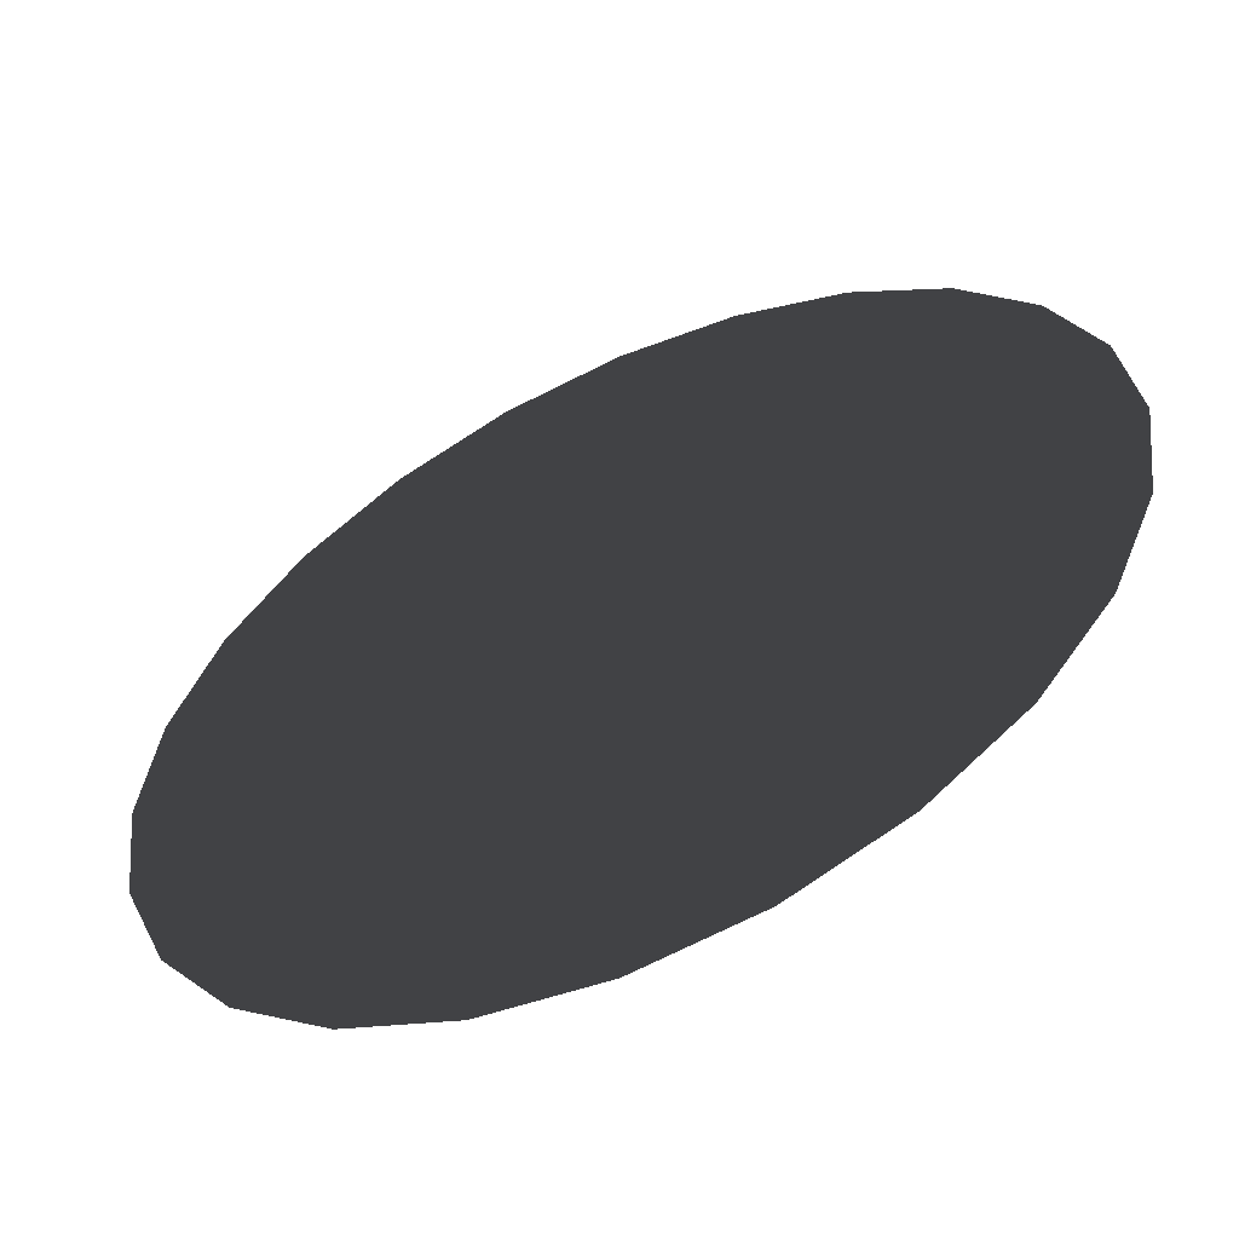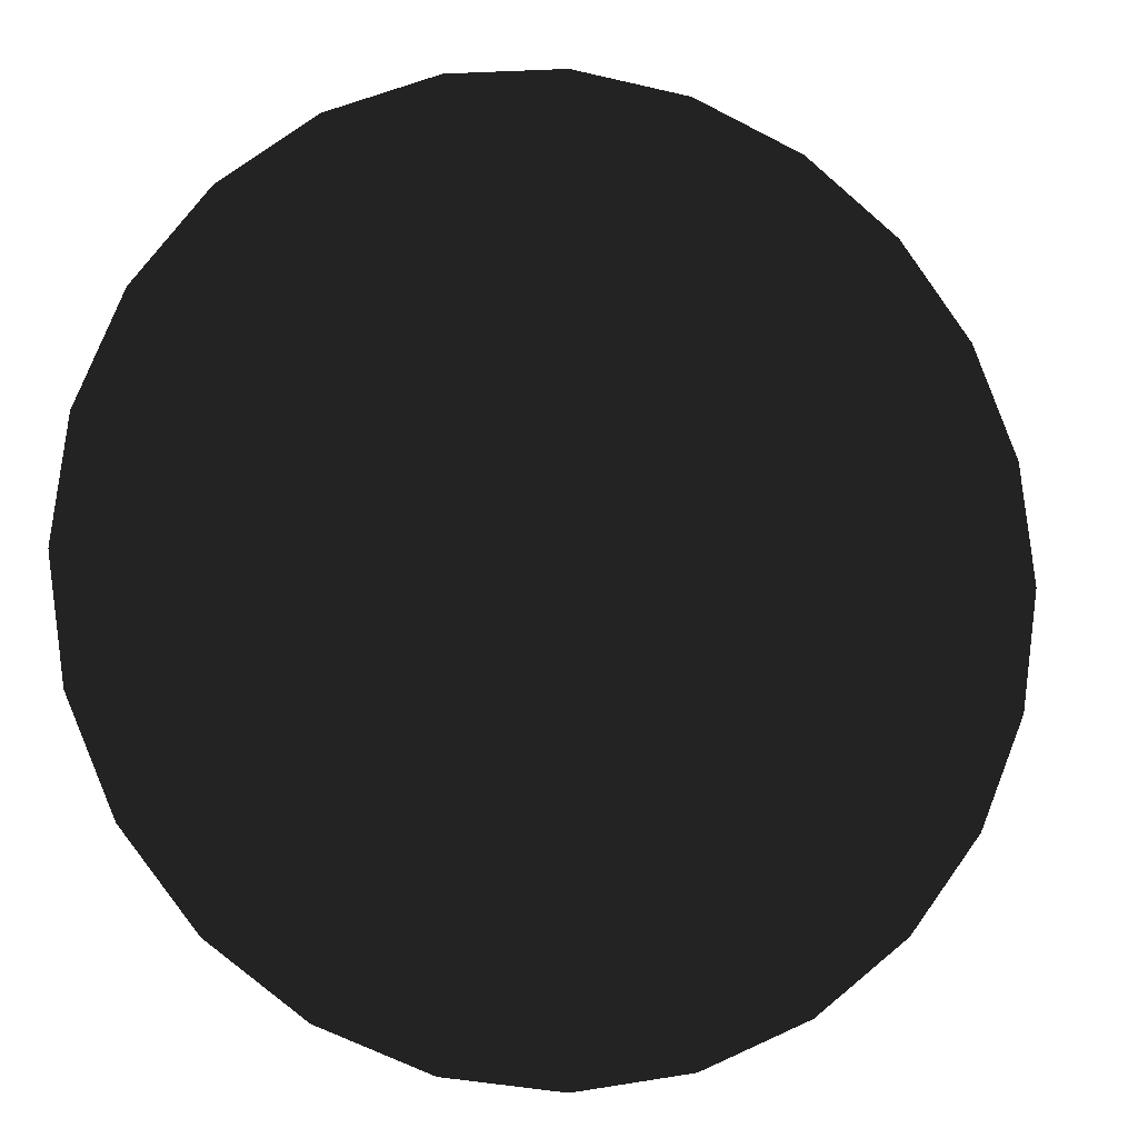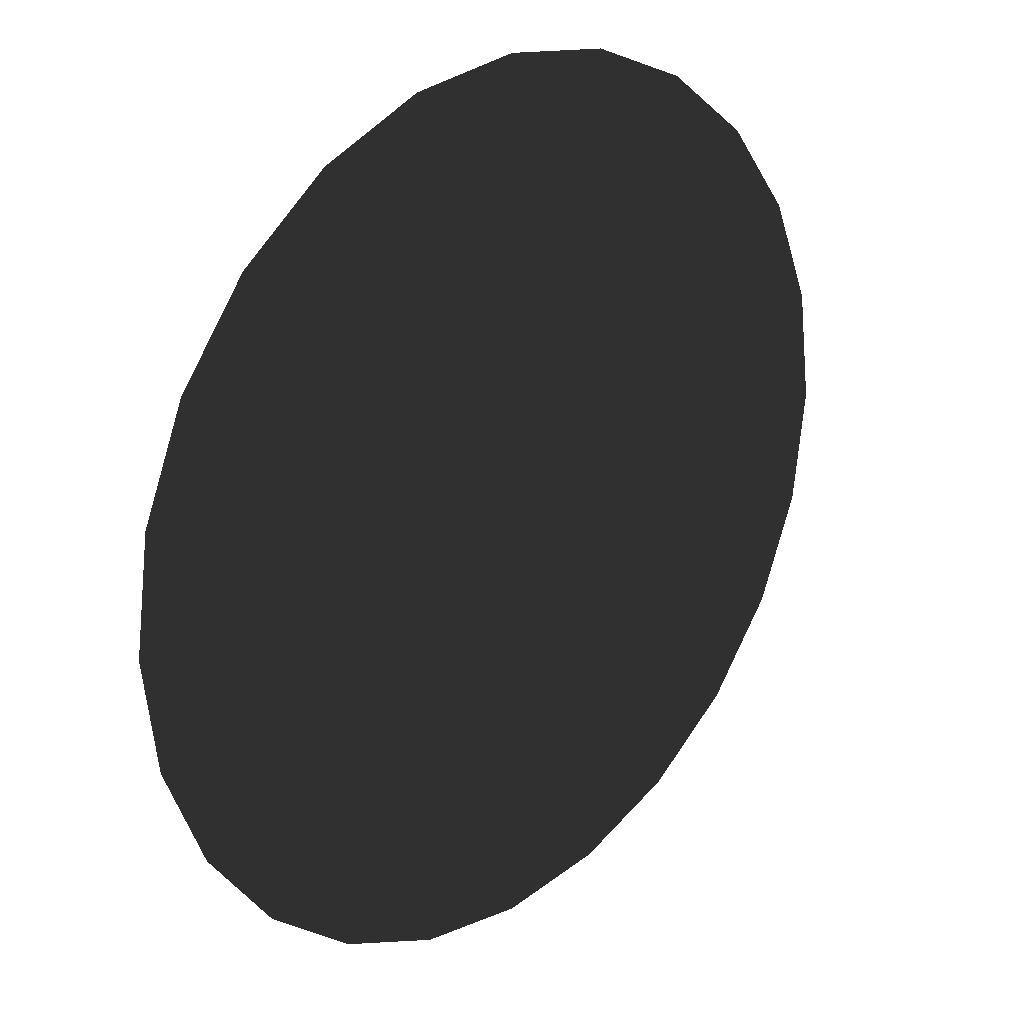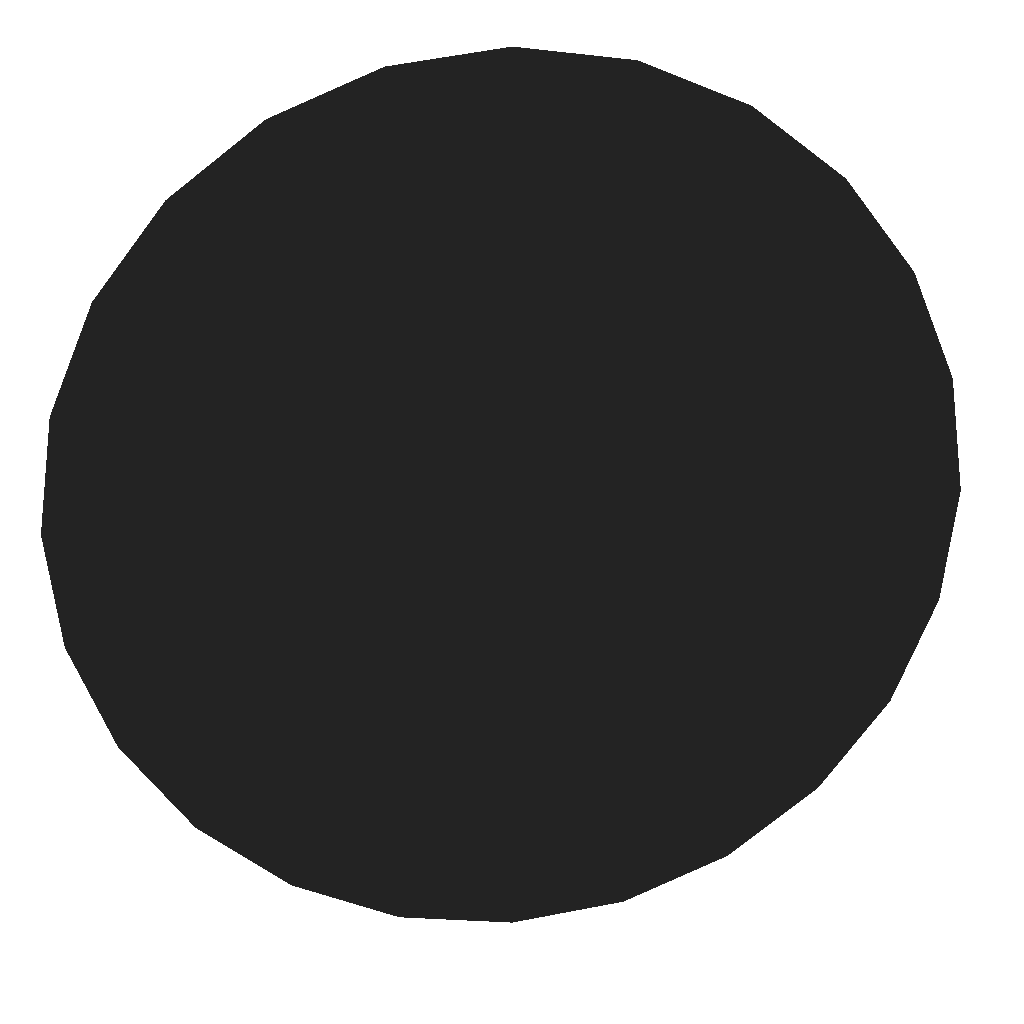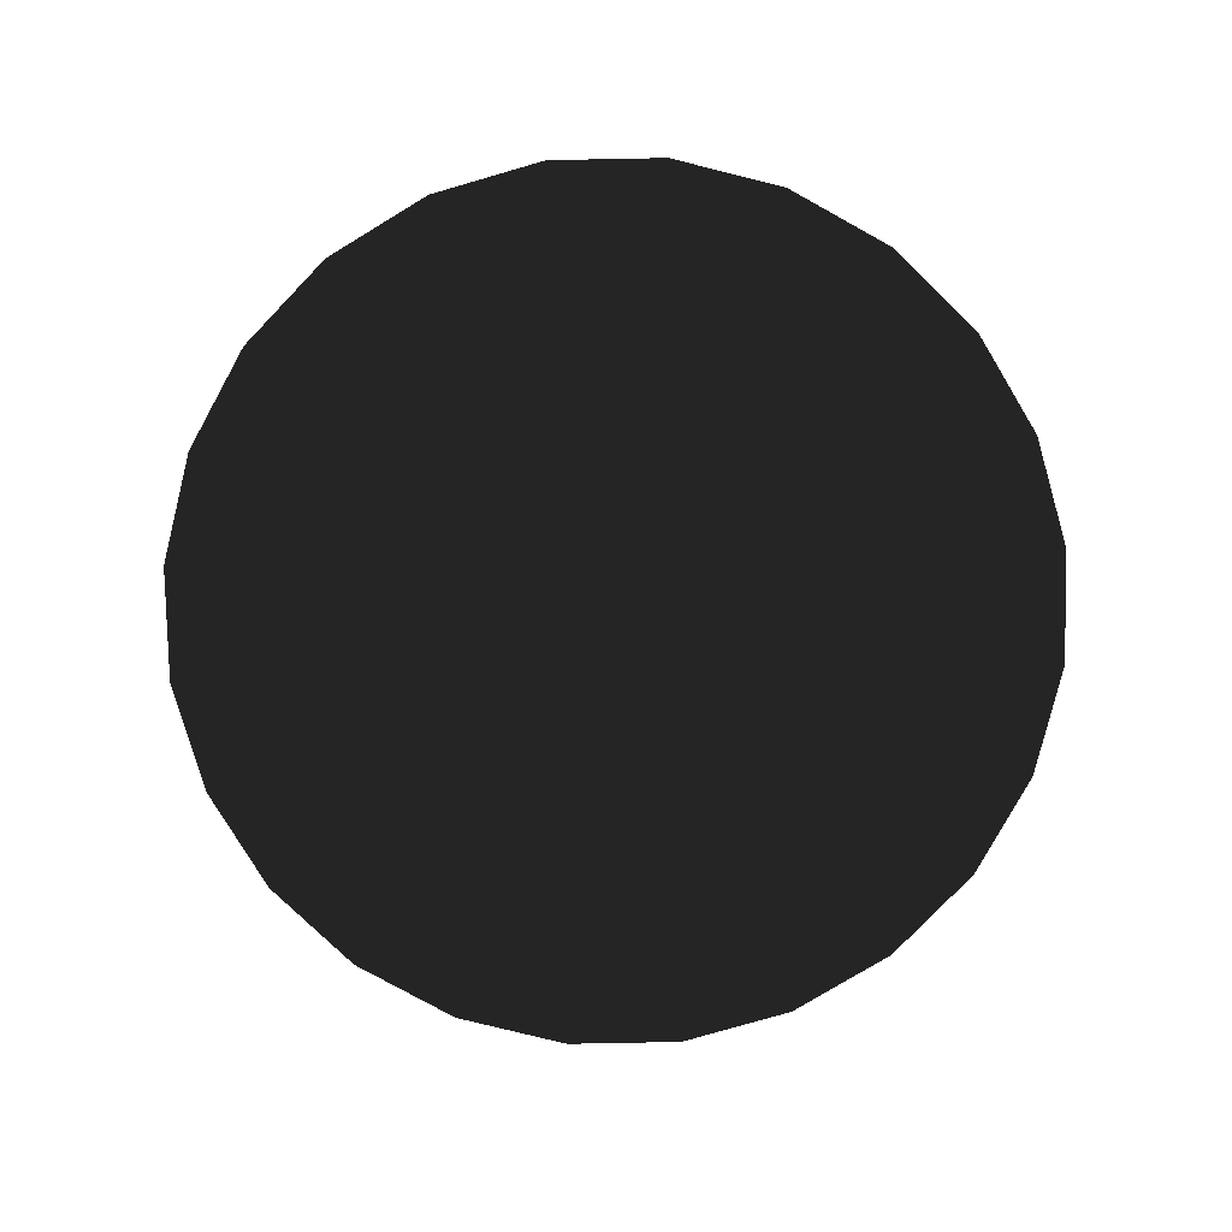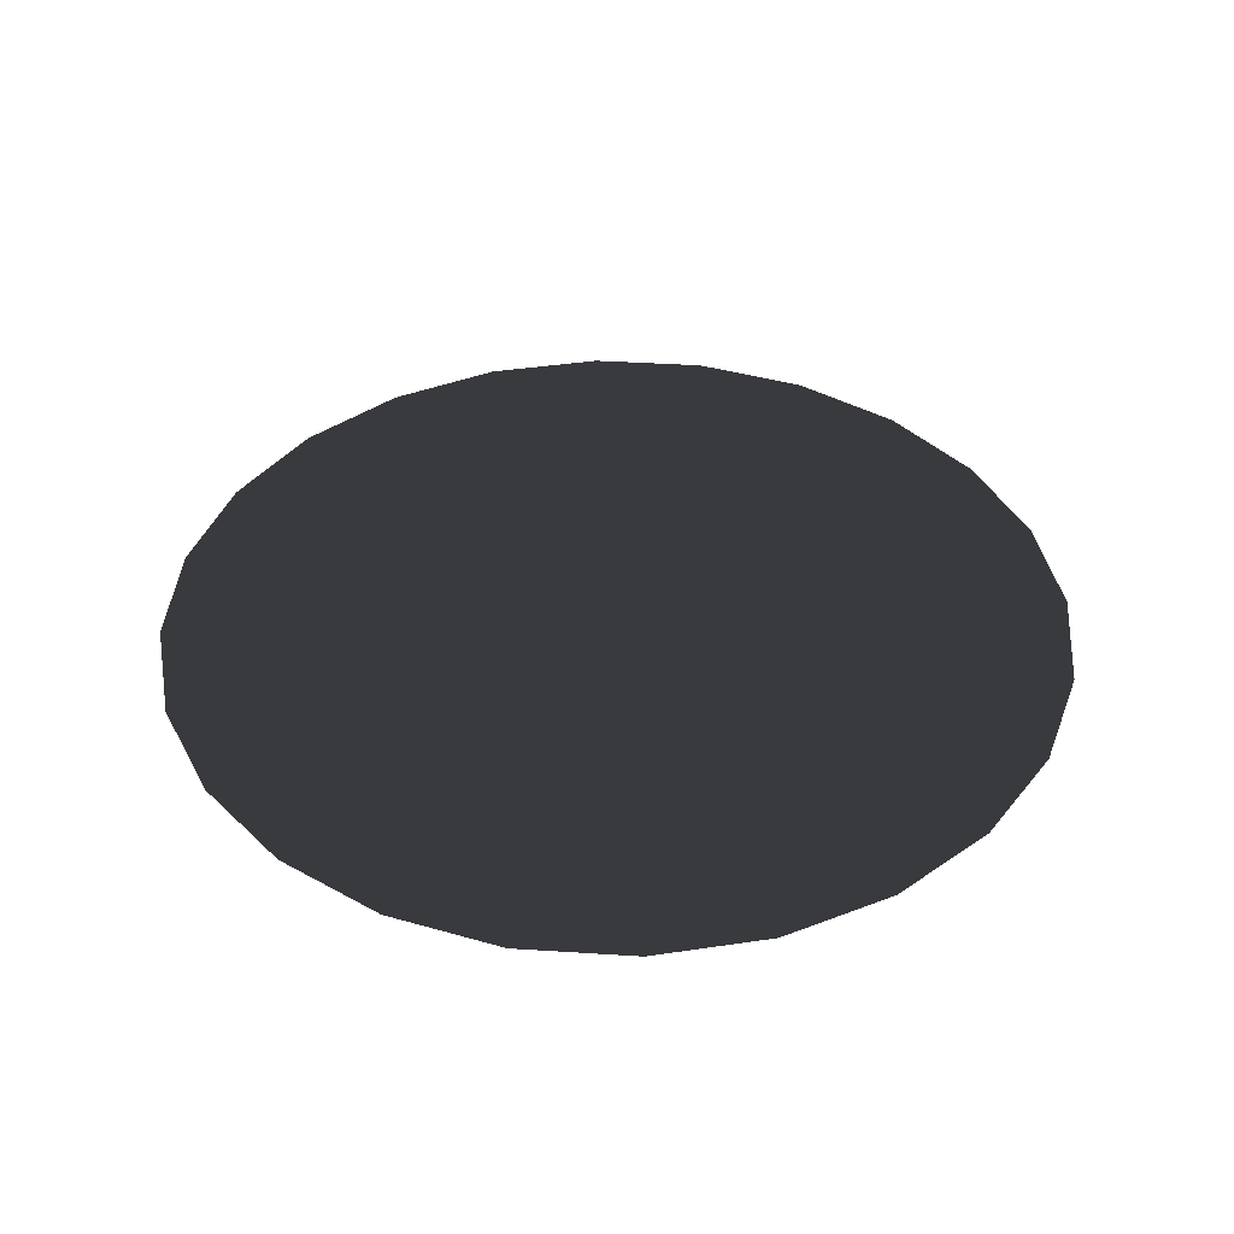
<metadata>
{"format":"obj","ext":"obj","renderer":"f3d","projection":"perspective","resolution":1024,"background":"white","views":[{"elev":-57.3,"azim":25.3,"up":"+Z"},{"elev":-7.3,"azim":162.7,"up":"+Z"},{"elev":23.6,"azim":-44.9,"up":"+Z"},{"elev":20.0,"azim":171.9,"up":"+Z"},{"elev":-79.2,"azim":-66.4,"up":"+Y"},{"elev":40.1,"azim":-153.0,"up":"+Y"}]}
</metadata>
<code>
o #ID175
v -0.06574 -0.1027 -0.2902
v -0.0653 -0.1027 -0.2935
v -0.0653 -0.1027 -0.2868
v -0.064 -0.1027 -0.2837
v -0.064 -0.1027 -0.2967
v -0.06194 -0.1027 -0.2994
v -0.06194 -0.1027 -0.281
v -0.05925 -0.1027 -0.3014
v -0.05925 -0.1027 -0.2789
v -0.05611 -0.1027 -0.2776
v -0.05611 -0.1027 -0.3027
v -0.05275 -0.1027 -0.3032
v -0.05275 -0.1027 -0.2772
v -0.04938 -0.1027 -0.2776
v -0.04938 -0.1027 -0.3027
v -0.04625 -0.1027 -0.3014
v -0.04625 -0.1027 -0.2789
v -0.04356 -0.1027 -0.281
v -0.04356 -0.1027 -0.2994
v -0.04149 -0.1027 -0.2837
v -0.04149 -0.1027 -0.2967
v -0.0402 -0.1027 -0.2935
v -0.0402 -0.1027 -0.2868
v -0.03975 -0.1027 -0.2902
v -0.0402 -0.1027 -0.2935
v -0.0402 -0.1027 -0.2868
v -0.03975 -0.1027 -0.2902
v -0.04149 -0.1027 -0.2837
v -0.04149 -0.1027 -0.2967
v -0.04356 -0.1027 -0.2994
v -0.04356 -0.1027 -0.281
v -0.04625 -0.1027 -0.3014
v -0.04625 -0.1027 -0.2789
v -0.04938 -0.1027 -0.2776
v -0.04938 -0.1027 -0.3027
v -0.05275 -0.1027 -0.3032
v -0.05275 -0.1027 -0.2772
v -0.05611 -0.1027 -0.2776
v -0.05611 -0.1027 -0.3027
v -0.05925 -0.1027 -0.3014
v -0.05925 -0.1027 -0.2789
v -0.06194 -0.1027 -0.281
v -0.06194 -0.1027 -0.2994
v -0.064 -0.1027 -0.2837
v -0.064 -0.1027 -0.2967
v -0.0653 -0.1027 -0.2935
v -0.0653 -0.1027 -0.2868
v -0.06574 -0.1027 -0.2902
f 27 26 25
f 28 25 26
f 29 25 28
f 30 29 28
f 31 30 28
f 32 30 31
f 33 32 31
f 34 32 33
f 35 32 34
f 36 35 34
f 37 36 34
f 38 36 37
f 39 36 38
f 40 39 38
f 41 40 38
f 42 40 41
f 43 40 42
f 44 43 42
f 45 43 44
f 46 45 44
f 47 46 44
f 48 46 47
f 3 2 1
f 4 2 3
f 4 5 2
f 4 6 5
f 7 6 4
f 7 8 6
f 9 8 7
f 10 8 9
f 10 11 8
f 10 12 11
f 13 12 10
f 14 12 13
f 14 15 12
f 14 16 15
f 17 16 14
f 18 16 17
f 18 19 16
f 20 19 18
f 20 21 19
f 20 22 21
f 23 22 20
f 22 23 24

</code>
